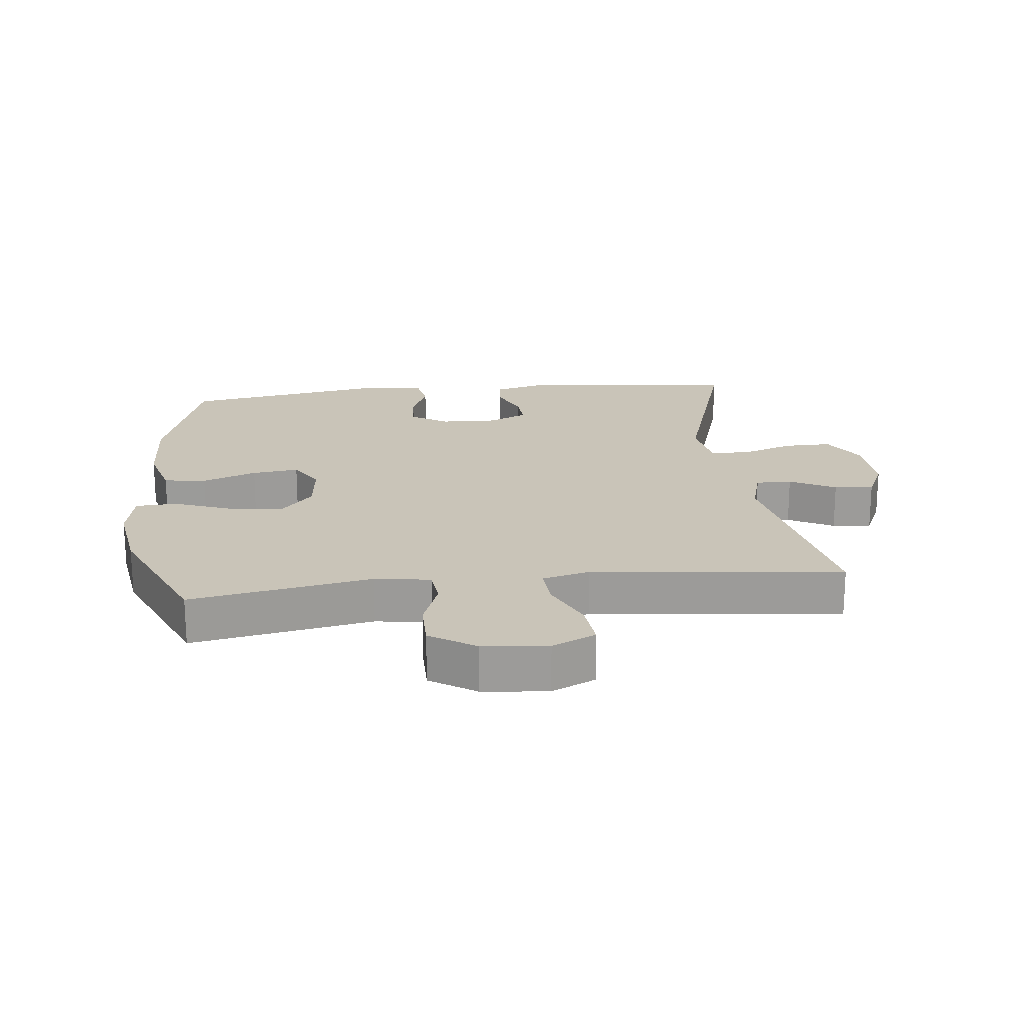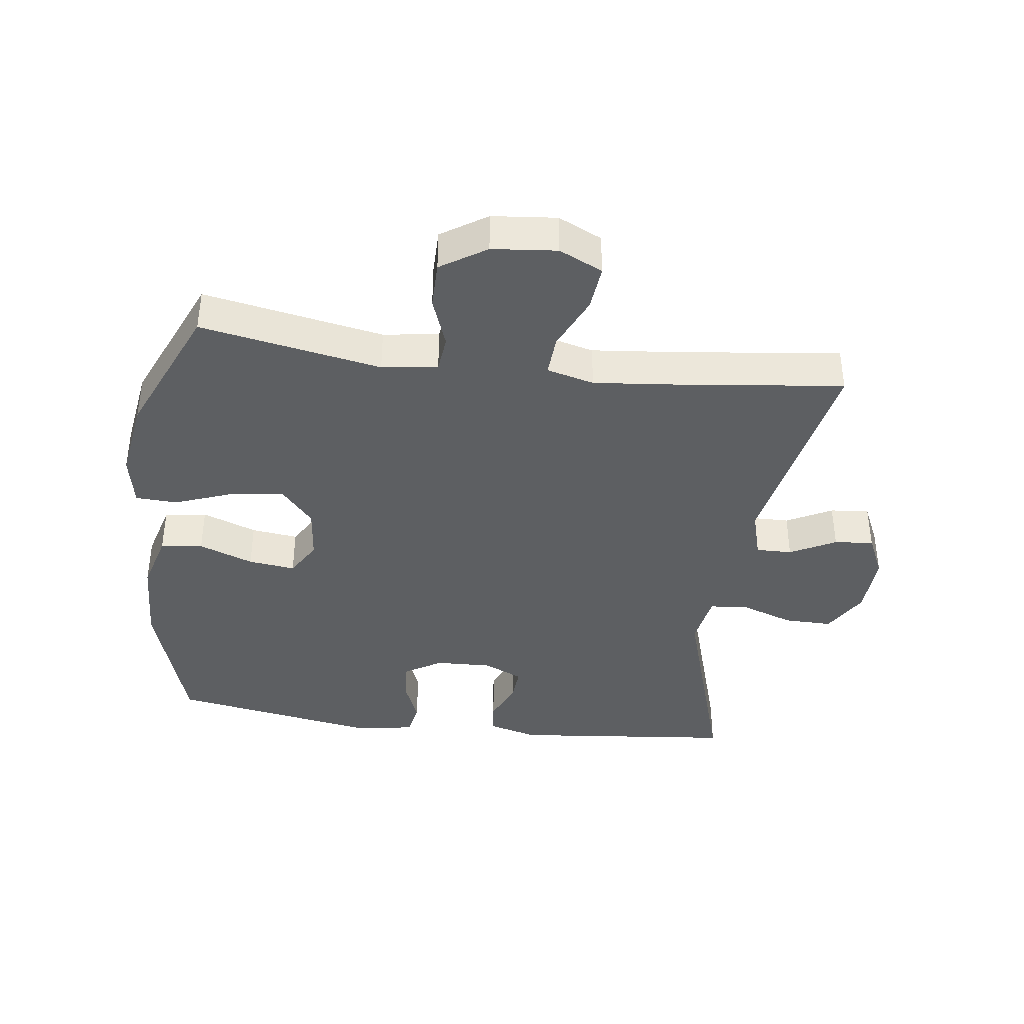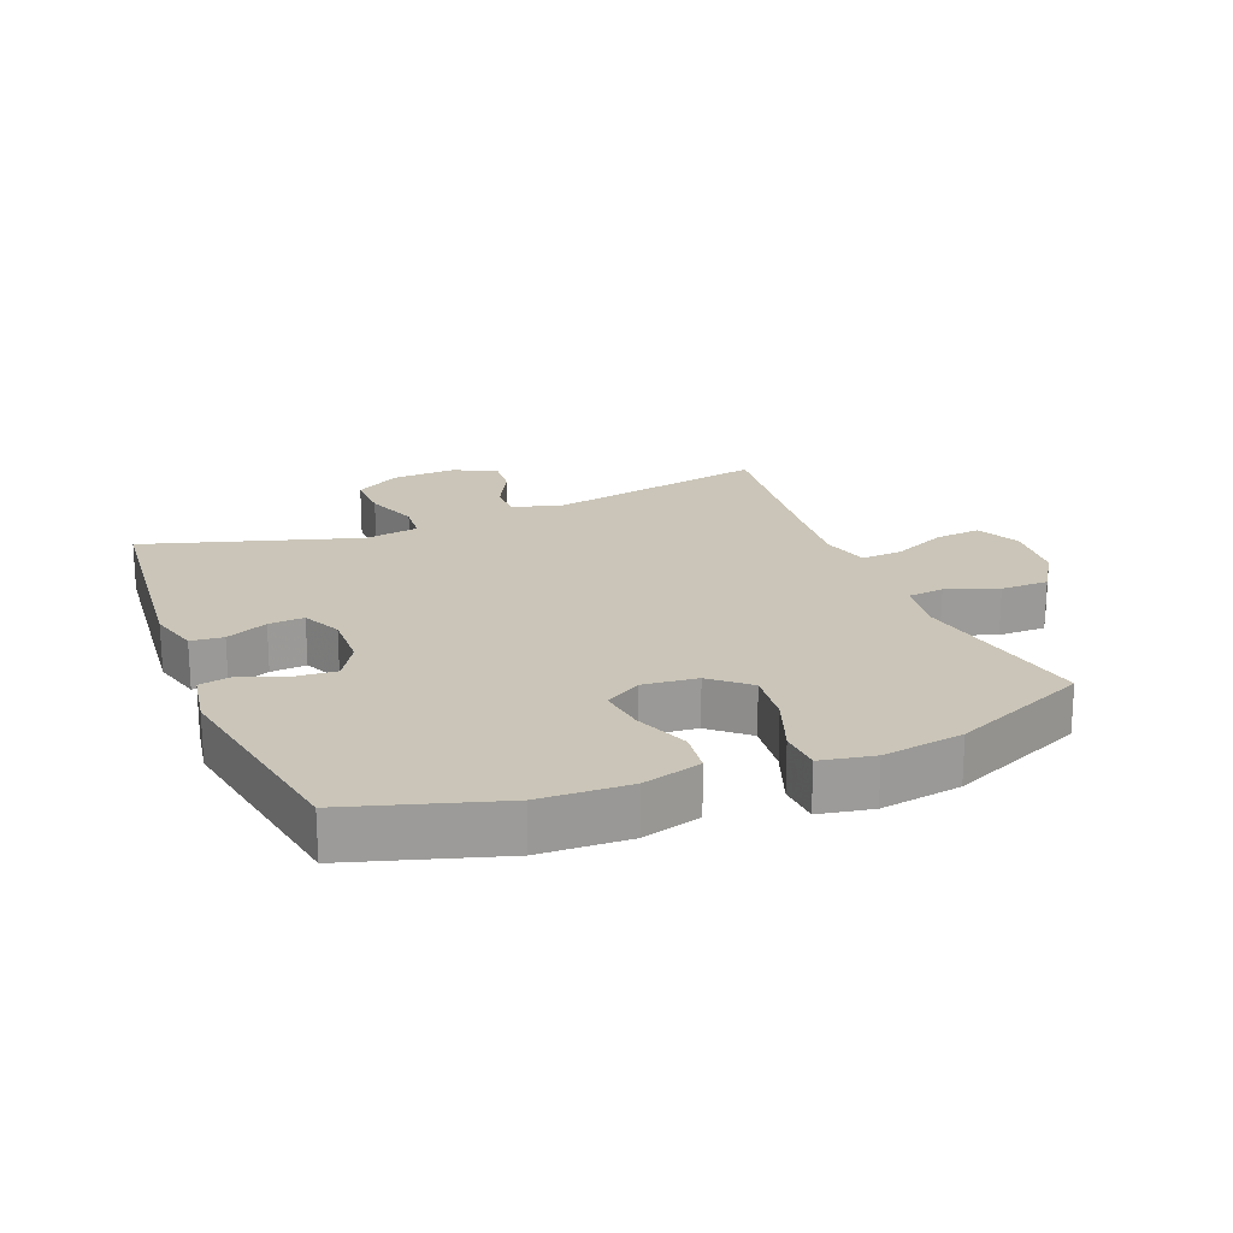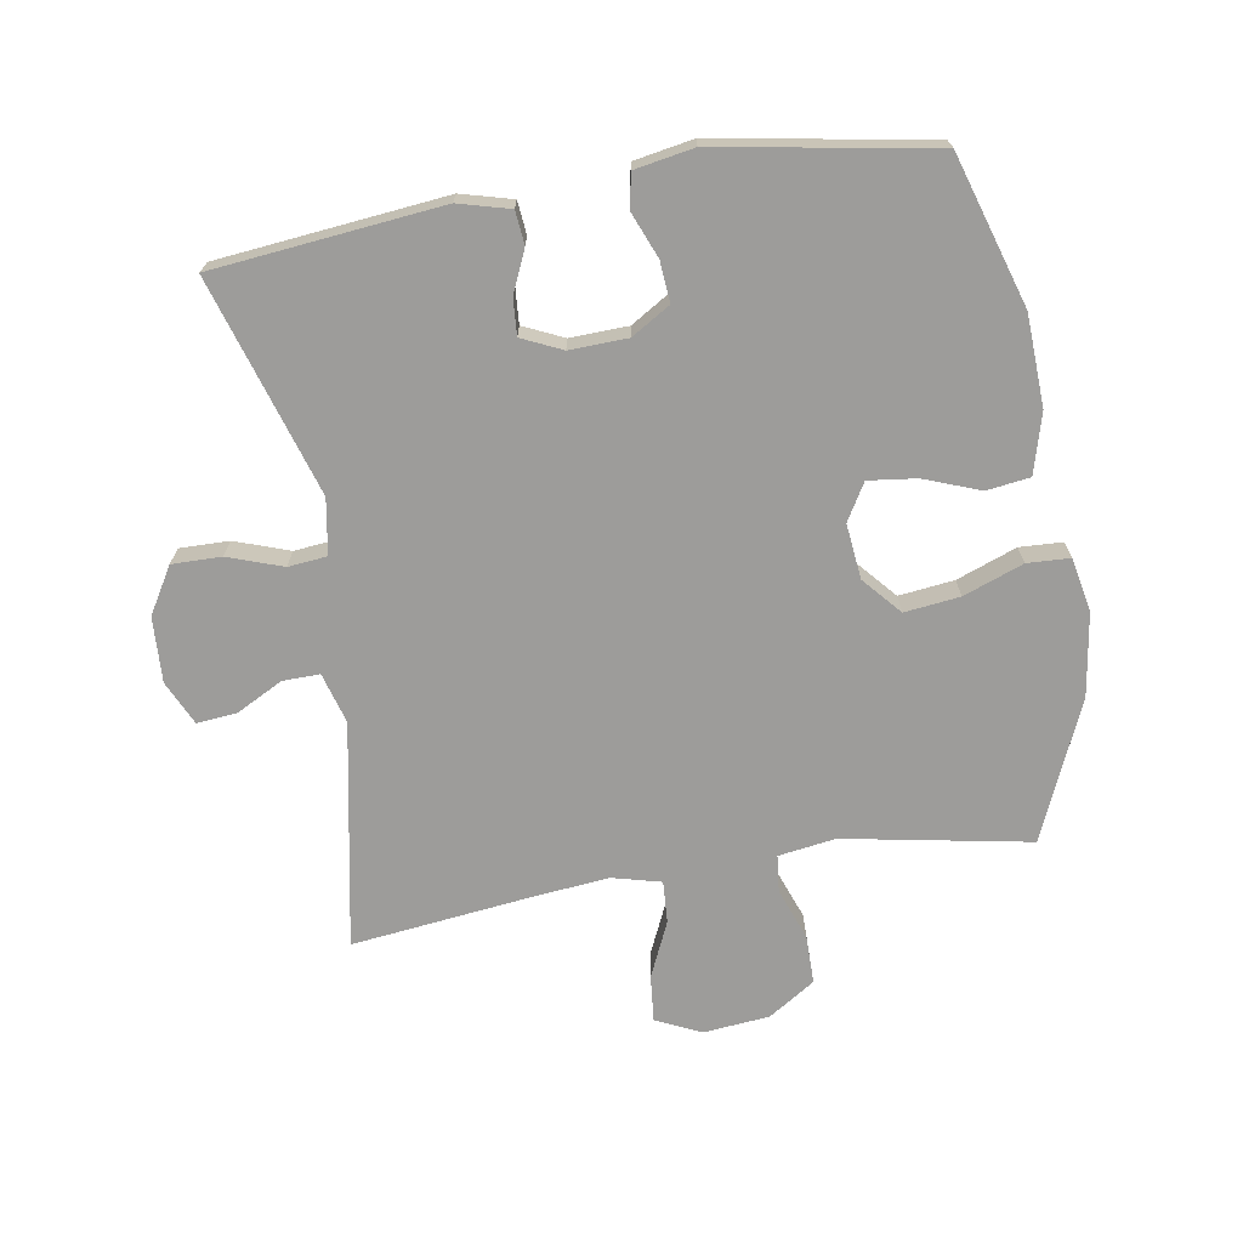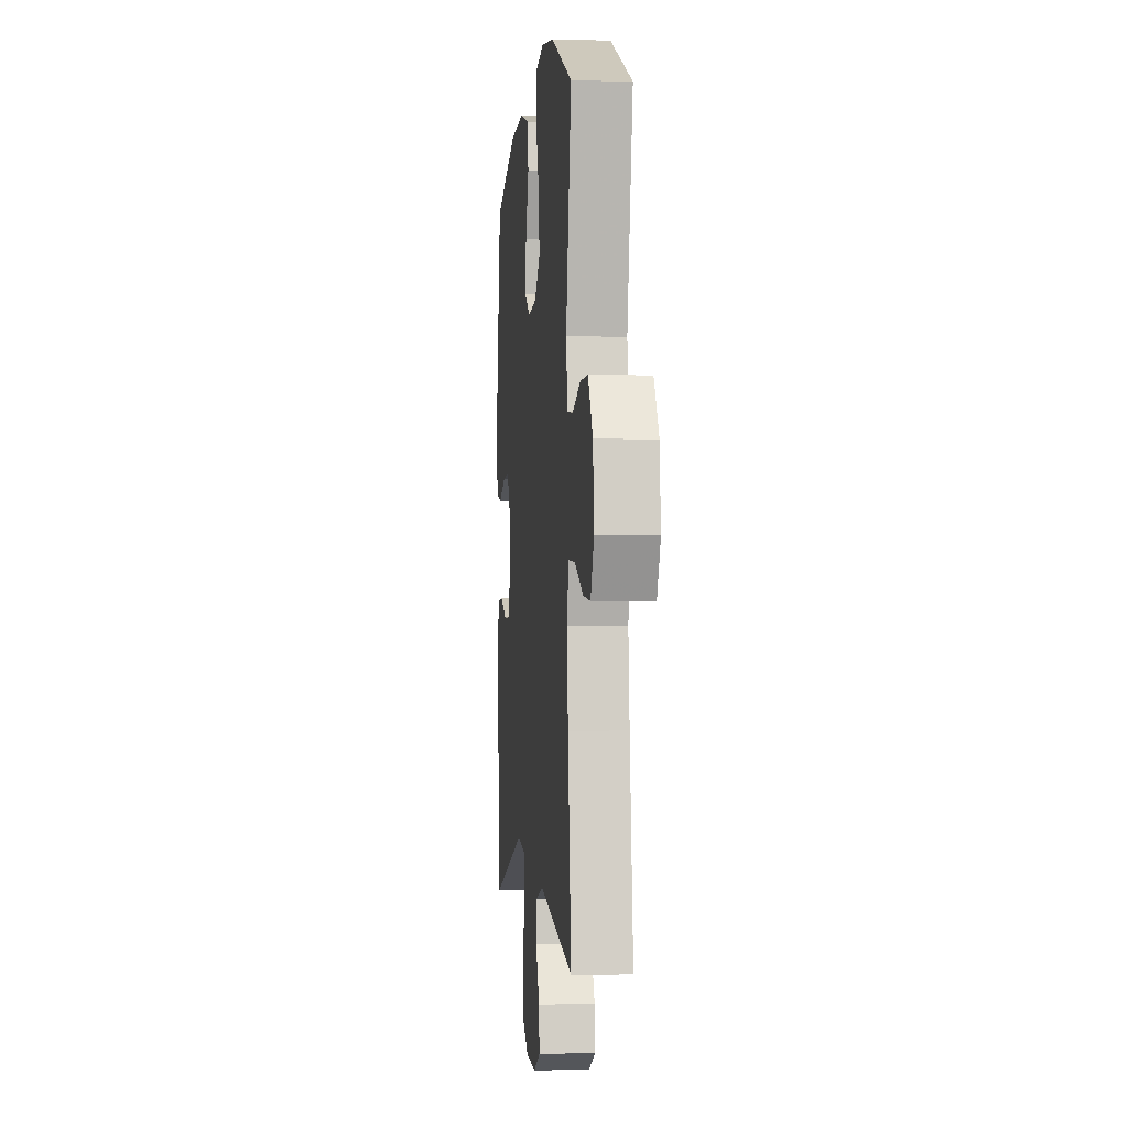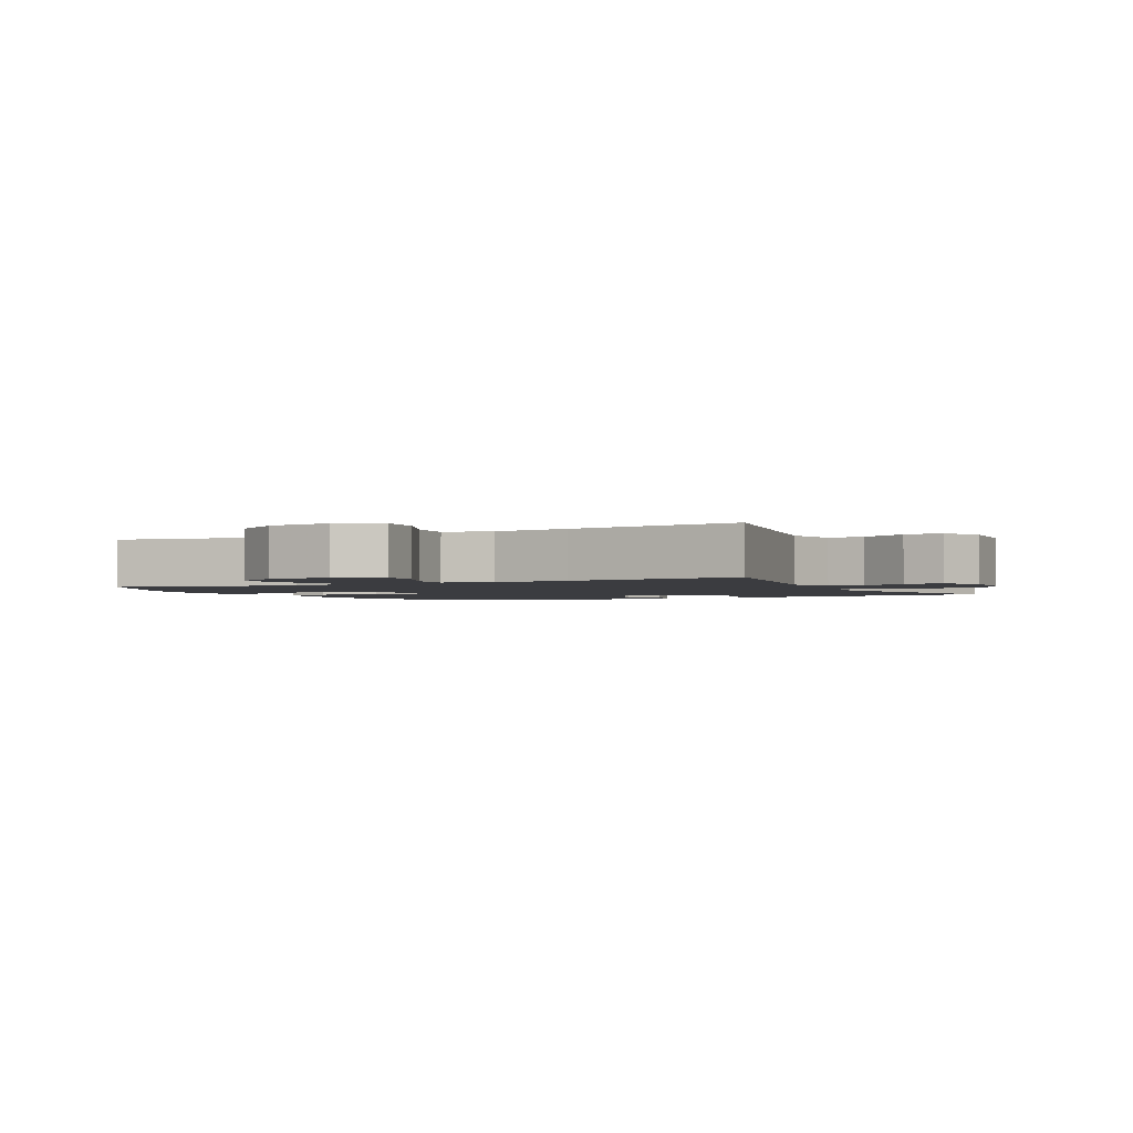
<metadata>
{"format":"obj","ext":"obj","renderer":"f3d","projection":"perspective","resolution":1024,"background":"white","views":[{"elev":20.2,"azim":83.7,"up":"+Y"},{"elev":-39.5,"azim":82.5,"up":"+Y"},{"elev":20.5,"azim":-22.1,"up":"+Y"},{"elev":-70.1,"azim":-80.6,"up":"+Y"},{"elev":-1.3,"azim":84.1,"up":"+Z"},{"elev":-2.1,"azim":117.0,"up":"+Y"}]}
</metadata>
<code>
v 0.5 0.07 -0.5
v 0.158 0.07 -0.435
v 0.081 0.07 -0.457
v 0.082 0.07 -0.513
v 0.119 0.07 -0.584
v 0.125 0.07 -0.645
v 0.058 0.07 -0.676
v -0.041 0.07 -0.671
v -0.111 0.07 -0.629
v -0.11 0.07 -0.554
v -0.081 0.07 -0.471
v -0.087 0.07 -0.412
v -0.171 0.07 -0.398
v -0.5 0.07 -0.5
v -0.536 0.07 -0.153
v -0.515 0.07 -0.075
v -0.465 0.07 -0.07
v -0.401 0.07 -0.098
v -0.346 0.07 -0.102
v -0.318 0.07 -0.041
v -0.321 0.07 0.047
v -0.357 0.07 0.106
v -0.419 0.07 0.101
v -0.488 0.07 0.073
v -0.54 0.07 0.083
v -0.556 0.07 0.173
v -0.5 0.07 0.5
v -0.271 0.07 0.571
v -0.133 0.07 0.577
v -0.042 0.07 0.552
v -0.033 0.07 0.486
v -0.065 0.07 0.401
v -0.074 0.07 0.328
v -0.018 0.07 0.295
v 0.066 0.07 0.304
v 0.123 0.07 0.354
v 0.113 0.07 0.438
v 0.079 0.07 0.529
v 0.082 0.07 0.594
v 0.164 0.07 0.61
v 0.289 0.07 0.591
v 0.5 0.07 0.5
v 0.448 0.07 0.218
v 0.461 0.07 0.131
v 0.517 0.07 0.125
v 0.596 0.07 0.154
v 0.67 0.07 0.154
v 0.716 0.07 0.083
v 0.726 0.07 -0.018
v 0.694 0.07 -0.086
v 0.623 0.07 -0.079
v 0.539 0.07 -0.041
v 0.475 0.07 -0.037
v 0.456 0.07 -0.111
v 0.468 0.07 -0.23
v 0.5 0 -0.5
v 0.158 0 -0.435
v 0.081 0 -0.457
v 0.082 0 -0.513
v 0.119 0 -0.584
v 0.125 0 -0.645
v 0.058 0 -0.676
v -0.041 0 -0.671
v -0.111 0 -0.629
v -0.11 0 -0.554
v -0.081 0 -0.471
v -0.087 0 -0.412
v -0.171 0 -0.398
v -0.5 0 -0.5
v -0.536 0 -0.153
v -0.515 0 -0.075
v -0.465 0 -0.07
v -0.401 0 -0.098
v -0.346 0 -0.102
v -0.318 0 -0.041
v -0.321 0 0.047
v -0.357 0 0.106
v -0.419 0 0.101
v -0.488 0 0.073
v -0.54 0 0.083
v -0.556 0 0.173
v -0.5 0 0.5
v -0.271 0 0.571
v -0.133 0 0.577
v -0.042 0 0.552
v -0.033 0 0.486
v -0.065 0 0.401
v -0.074 0 0.328
v -0.018 0 0.295
v 0.066 0 0.304
v 0.123 0 0.354
v 0.113 0 0.438
v 0.079 0 0.529
v 0.082 0 0.594
v 0.164 0 0.61
v 0.289 0 0.591
v 0.5 0 0.5
v 0.448 0 0.218
v 0.461 0 0.131
v 0.517 0 0.125
v 0.596 0 0.154
v 0.67 0 0.154
v 0.716 0 0.083
v 0.726 0 -0.018
v 0.694 0 -0.086
v 0.623 0 -0.079
v 0.539 0 -0.041
v 0.475 0 -0.037
v 0.456 0 -0.111
v 0.468 0 -0.23
f 50 51 52
f 49 50 52
f 48 49 52
f 47 48 52
f 46 47 52
f 45 46 52
f 44 45 52 53
f 43 44 53 54
f 41 42 43
f 40 41 43
f 39 40 43
f 38 39 43
f 37 38 43
f 36 37 43 54
f 30 31 32
f 29 30 32
f 28 29 32
f 27 28 32
f 26 27 32
f 25 26 32
f 24 25 32
f 23 24 32
f 22 23 32 33
f 21 22 33 34
f 16 17 18
f 15 16 18
f 14 15 18
f 13 14 18
f 12 13 18 19
f 9 10 11
f 8 9 11
f 7 8 11
f 6 7 11
f 5 6 11
f 4 5 11
f 3 4 11 12
f 12 19 20
f 3 12 20
f 2 3 20
f 35 36 54 55
f 34 35 55
f 21 34 55
f 20 21 55
f 2 20 55
f 1 2 55
f 107 106 105
f 107 105 104
f 107 104 103
f 107 103 102
f 107 102 101
f 107 101 100
f 108 107 100 99
f 109 108 99 98
f 98 97 96
f 98 96 95
f 98 95 94
f 98 94 93
f 98 93 92
f 109 98 92 91
f 87 86 85
f 87 85 84
f 87 84 83
f 87 83 82
f 87 82 81
f 87 81 80
f 87 80 79
f 87 79 78
f 88 87 78 77
f 89 88 77 76
f 73 72 71
f 73 71 70
f 73 70 69
f 73 69 68
f 74 73 68 67
f 66 65 64
f 66 64 63
f 66 63 62
f 66 62 61
f 66 61 60
f 66 60 59
f 67 66 59 58
f 75 74 67
f 75 67 58
f 75 58 57
f 110 109 91 90
f 110 90 89
f 110 89 76
f 110 76 75
f 110 75 57
f 110 57 56
f 1 56 57 2
f 2 57 58 3
f 3 58 59 4
f 4 59 60 5
f 5 60 61 6
f 6 61 62 7
f 7 62 63 8
f 8 63 64 9
f 9 64 65 10
f 10 65 66 11
f 11 66 67 12
f 12 67 68 13
f 13 68 69 14
f 14 69 70 15
f 15 70 71 16
f 16 71 72 17
f 17 72 73 18
f 18 73 74 19
f 19 74 75 20
f 20 75 76 21
f 21 76 77 22
f 22 77 78 23
f 23 78 79 24
f 24 79 80 25
f 25 80 81 26
f 26 81 82 27
f 27 82 83 28
f 28 83 84 29
f 29 84 85 30
f 30 85 86 31
f 31 86 87 32
f 32 87 88 33
f 33 88 89 34
f 34 89 90 35
f 35 90 91 36
f 36 91 92 37
f 37 92 93 38
f 38 93 94 39
f 39 94 95 40
f 40 95 96 41
f 41 96 97 42
f 42 97 98 43
f 43 98 99 44
f 44 99 100 45
f 45 100 101 46
f 46 101 102 47
f 47 102 103 48
f 48 103 104 49
f 49 104 105 50
f 50 105 106 51
f 51 106 107 52
f 52 107 108 53
f 53 108 109 54
f 54 109 110 55
f 55 110 56 1

</code>
